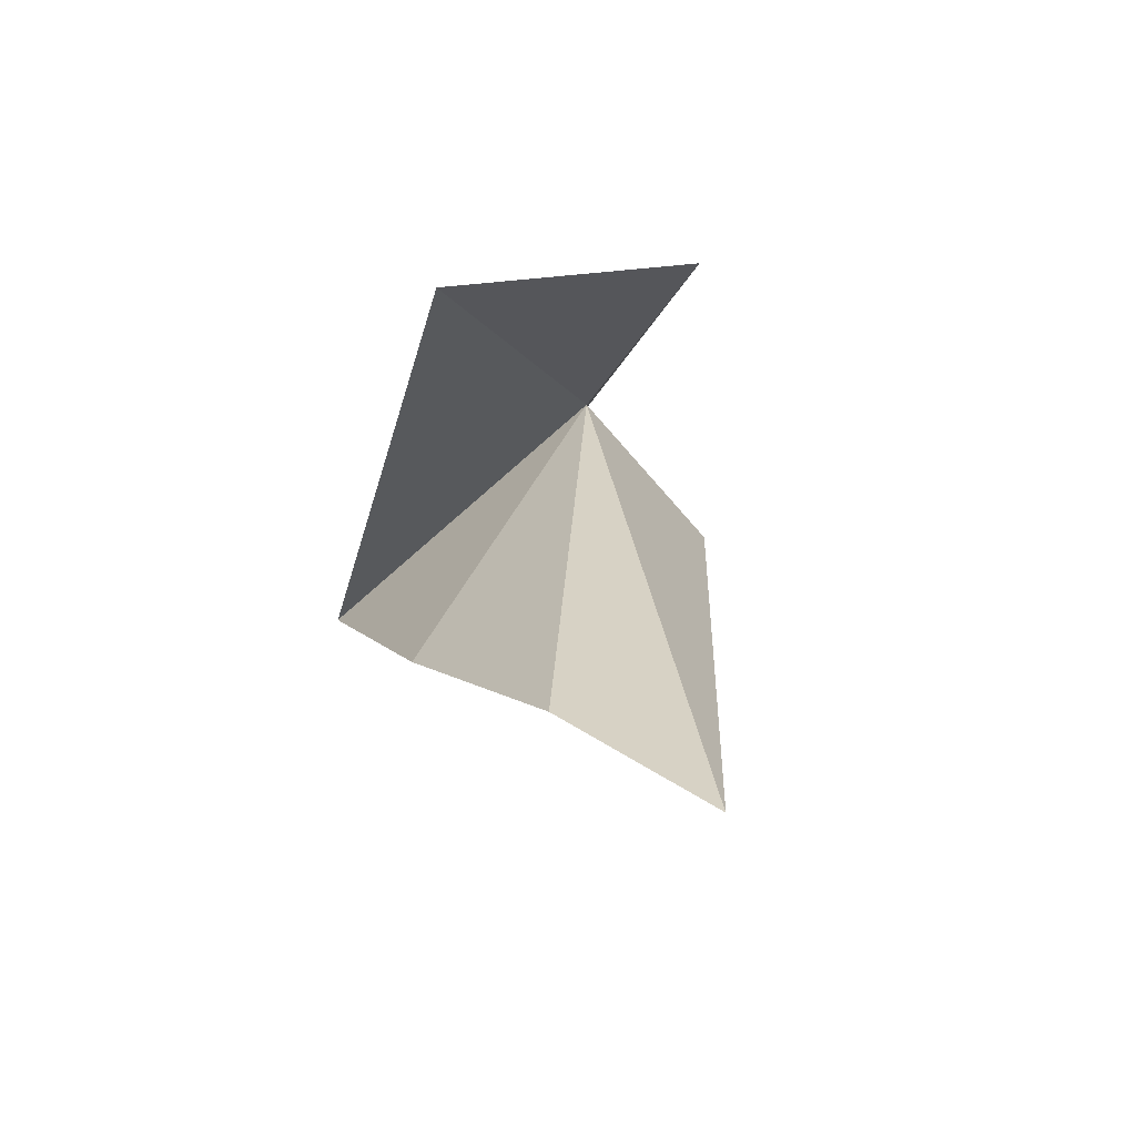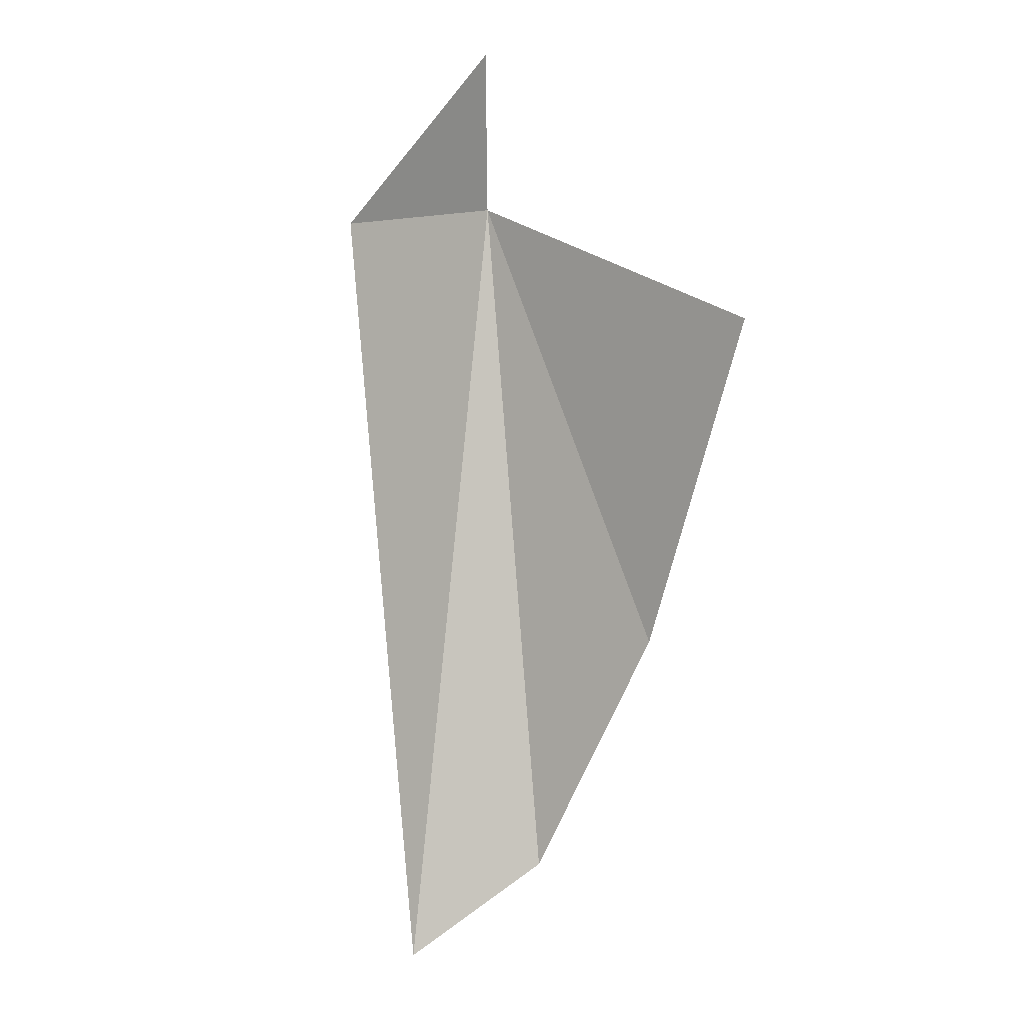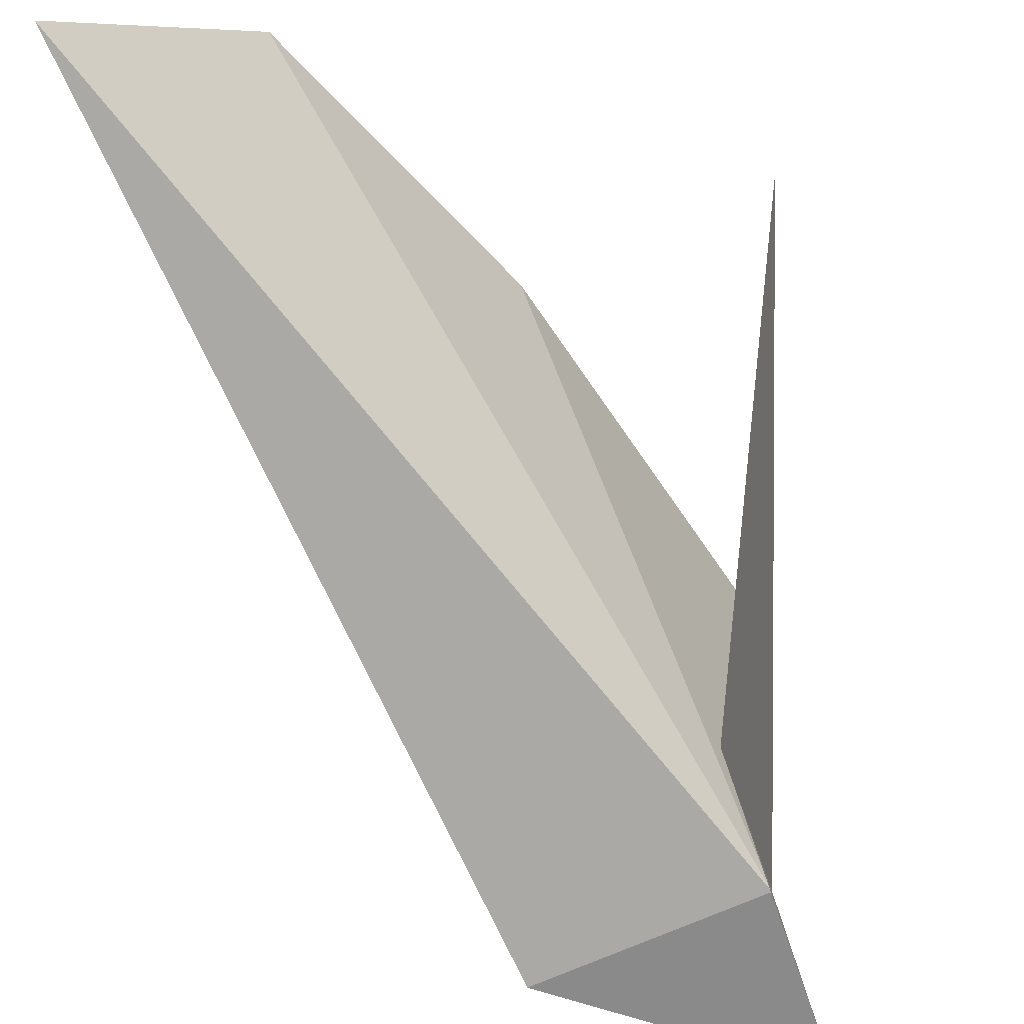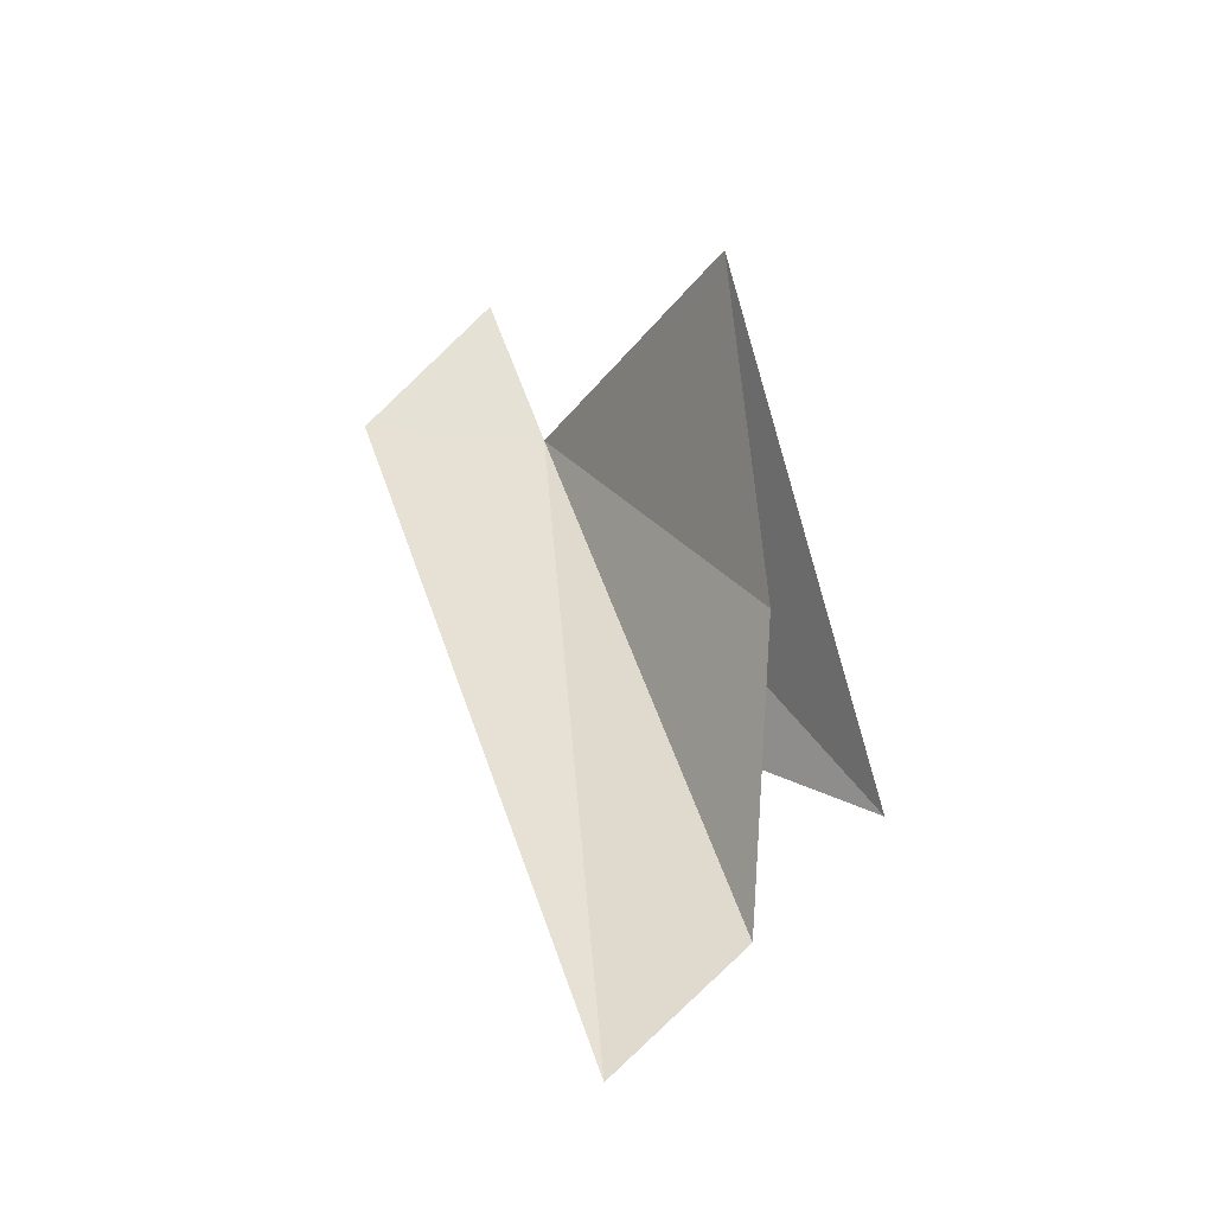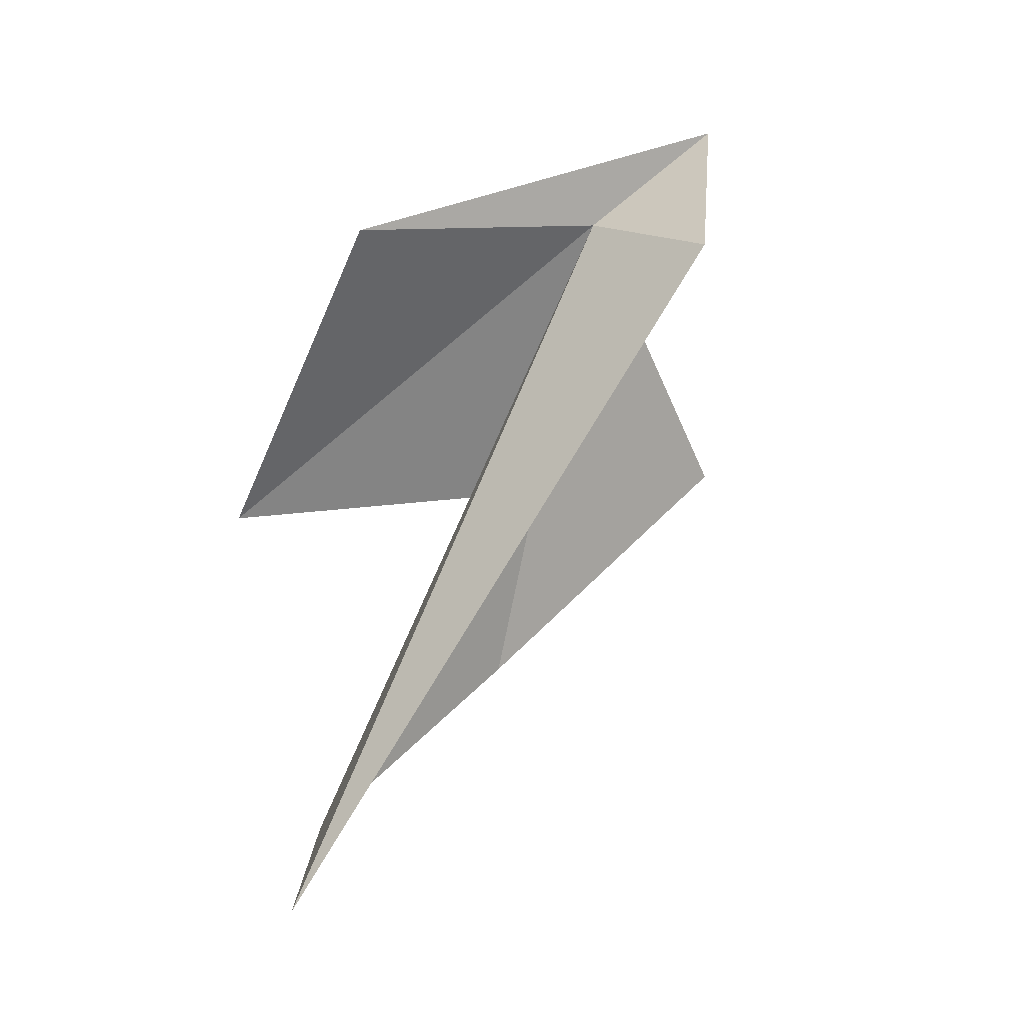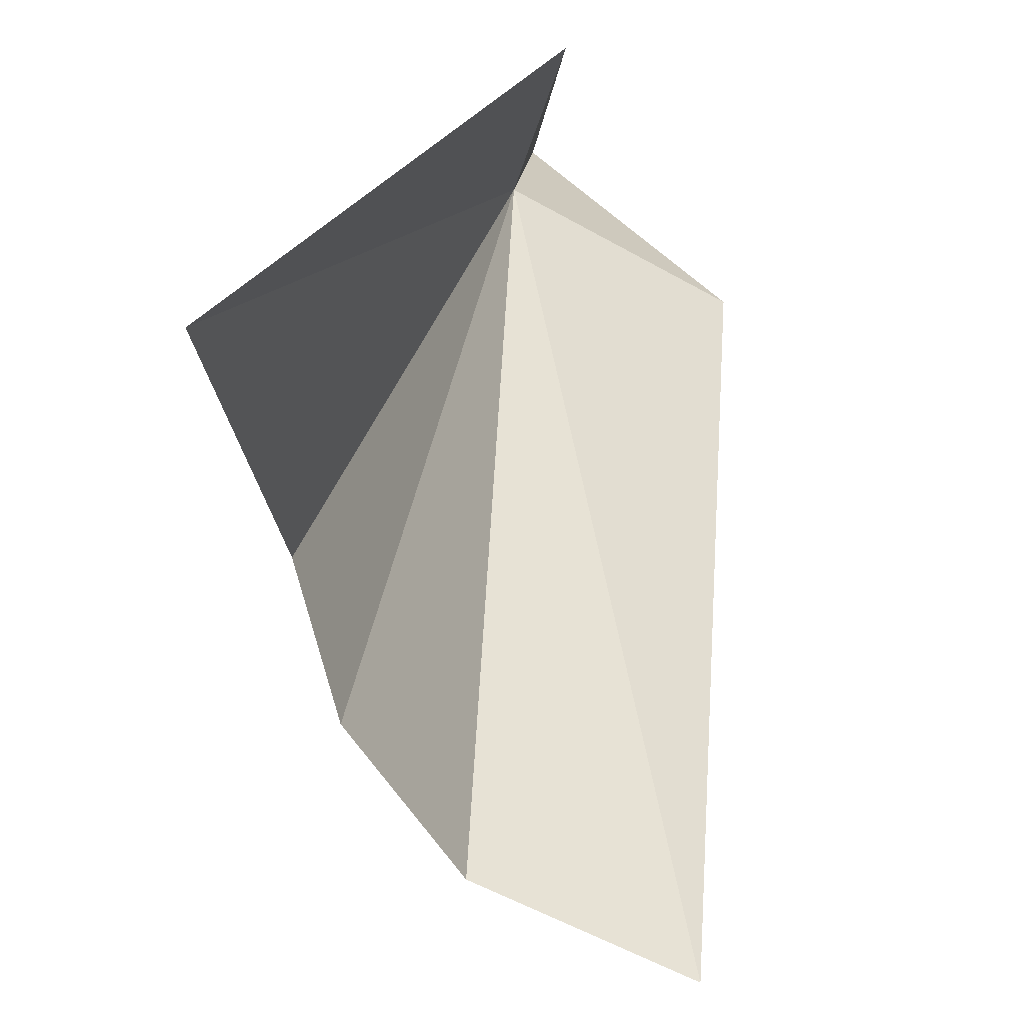
<metadata>
{"format":"obj","ext":"obj","renderer":"f3d","projection":"perspective","resolution":1024,"background":"white","views":[{"elev":-41.7,"azim":161.9,"up":"+Z"},{"elev":-23.7,"azim":-14.0,"up":"+Z"},{"elev":64.6,"azim":-43.8,"up":"+Y"},{"elev":-70.9,"azim":12.4,"up":"+Z"},{"elev":-16.5,"azim":-102.6,"up":"+Z"},{"elev":65.1,"azim":171.8,"up":"+Y"}]}
</metadata>
<code>
v -4.121 -15.69 15.37
v -4.283 -14.31 15.13
v -2.775 -13.83 13.88
v -2.985 -16.7 14.27
v -4.146 -14.07 11.44
v -4.966 -16.07 14.92
v -3.115 -15.35 12.96
v -3.467 -14.28 11.95
v -4.29 -16.34 15.95
f 1 2 3
f 1 3 4
f 1 5 6
f 1 4 7
f 1 8 5
f 1 7 8
f 1 9 2
f 1 6 9

</code>
